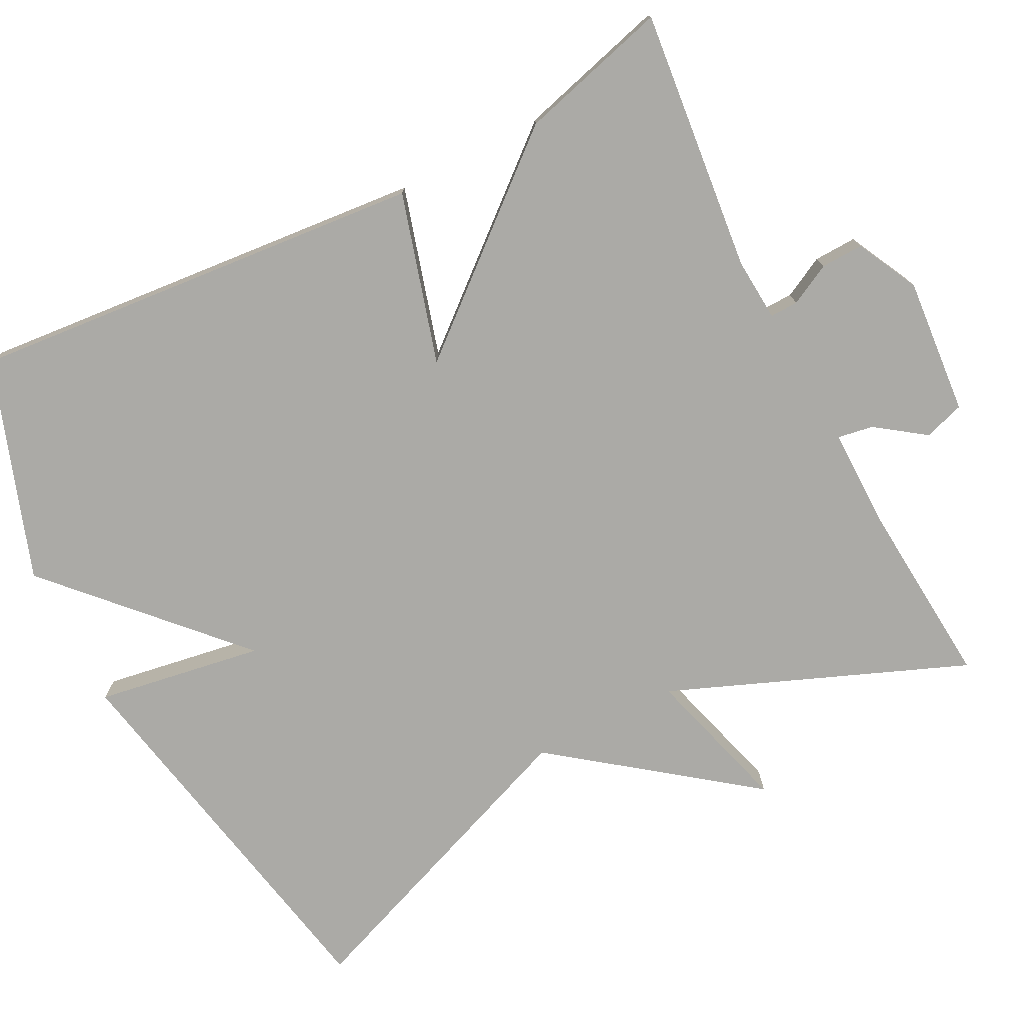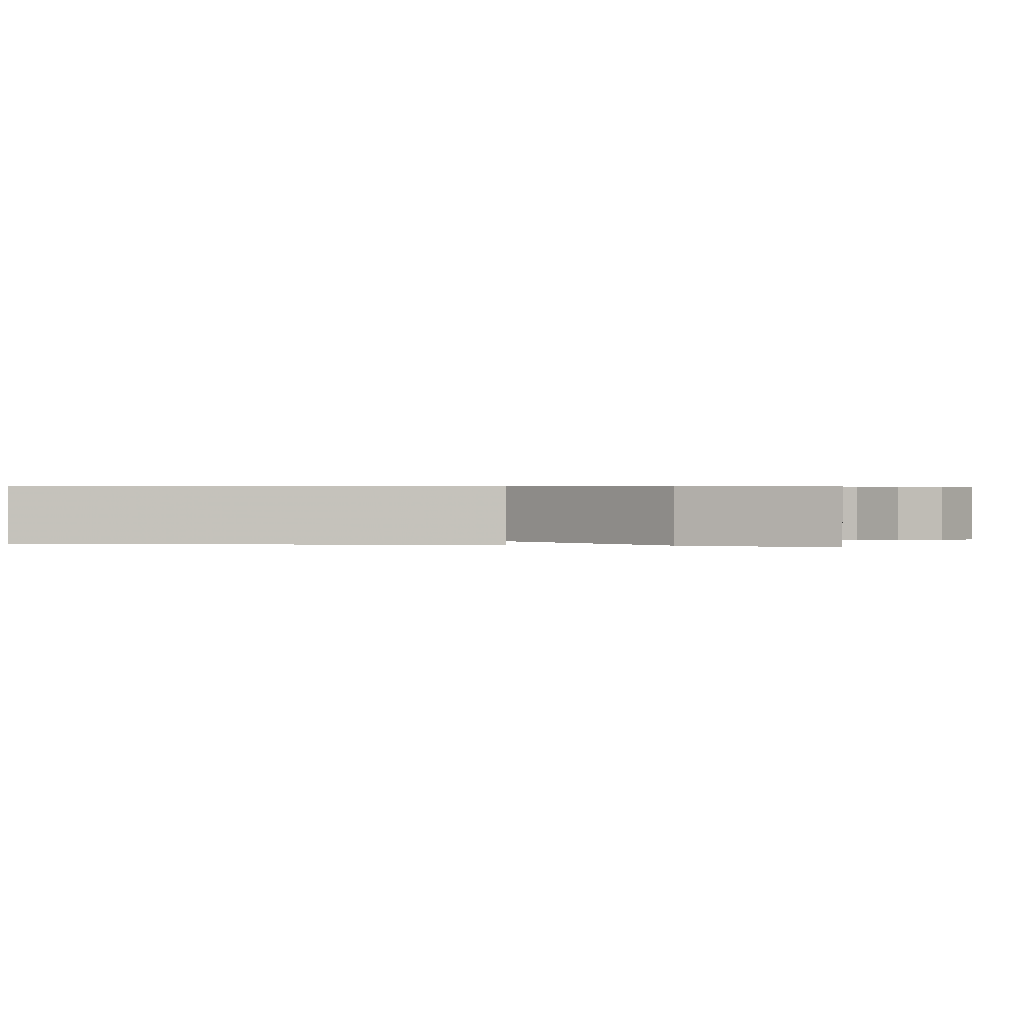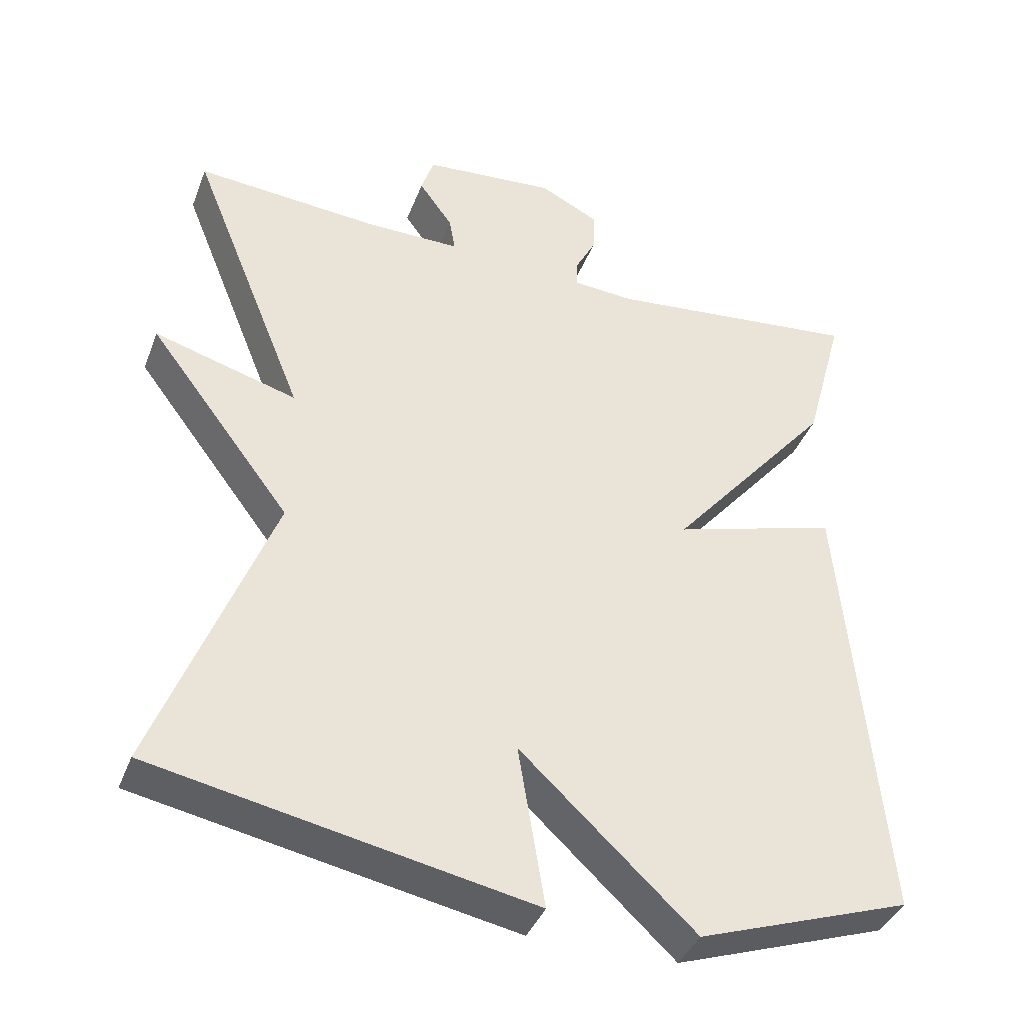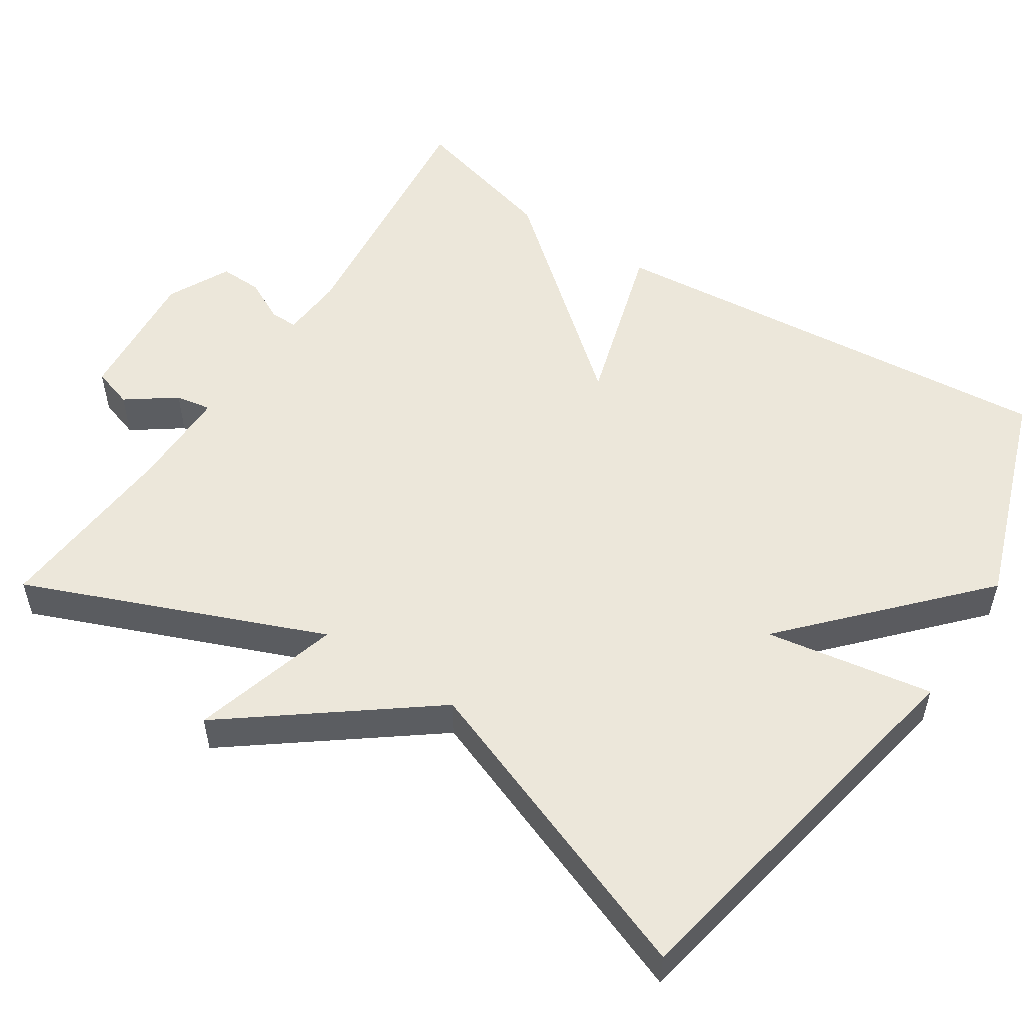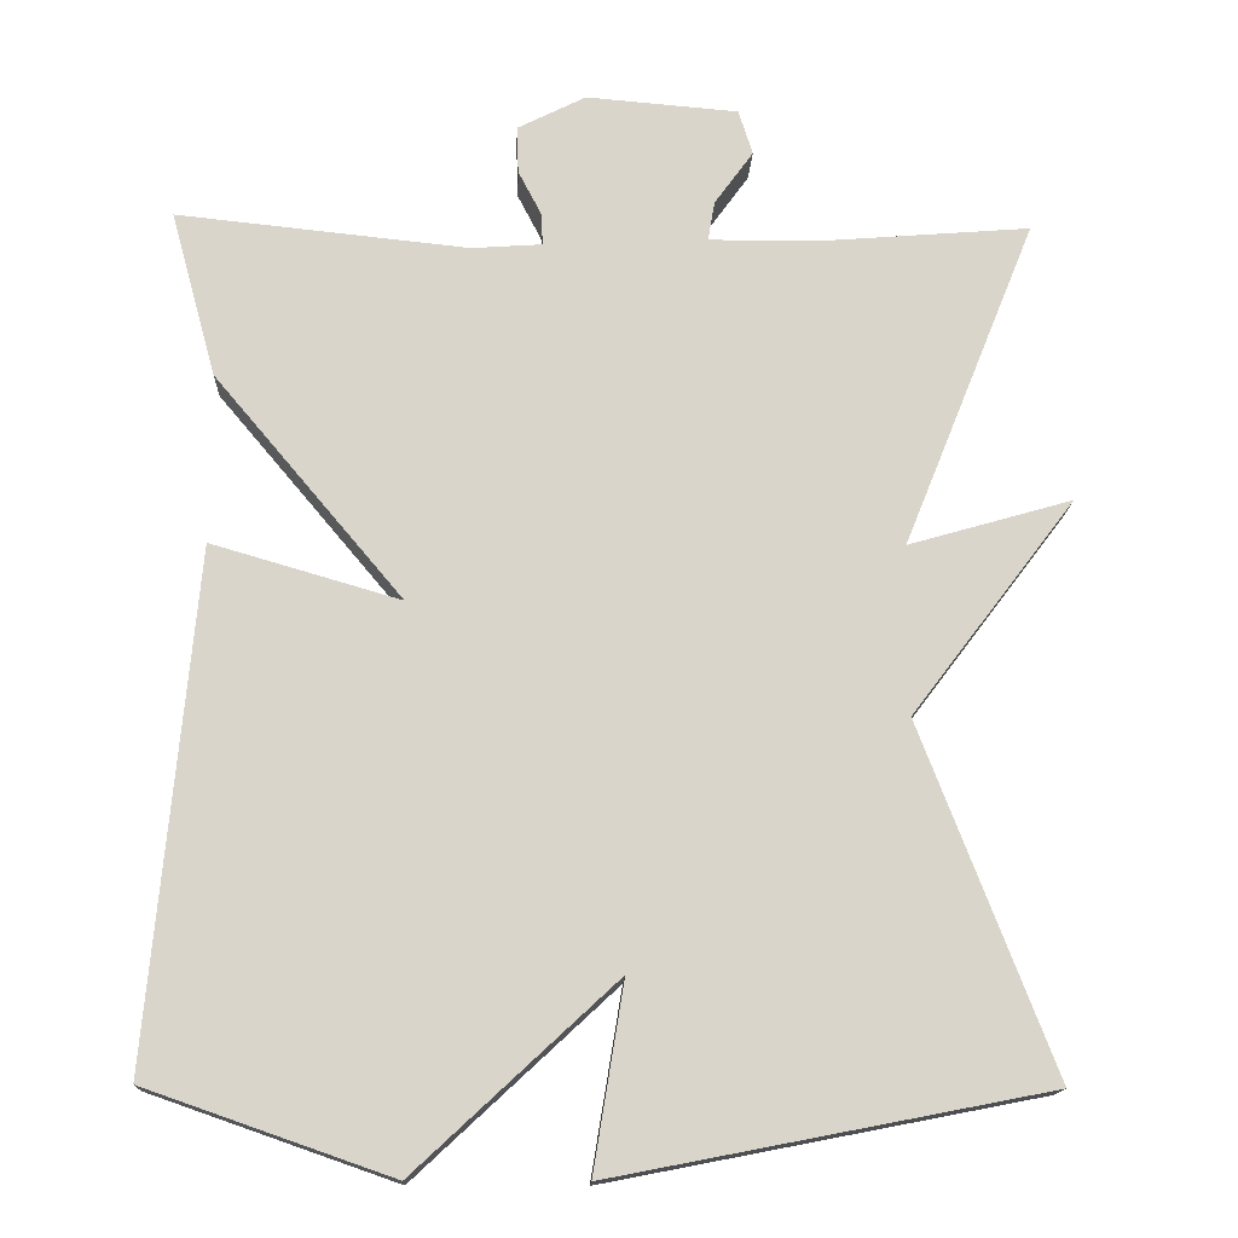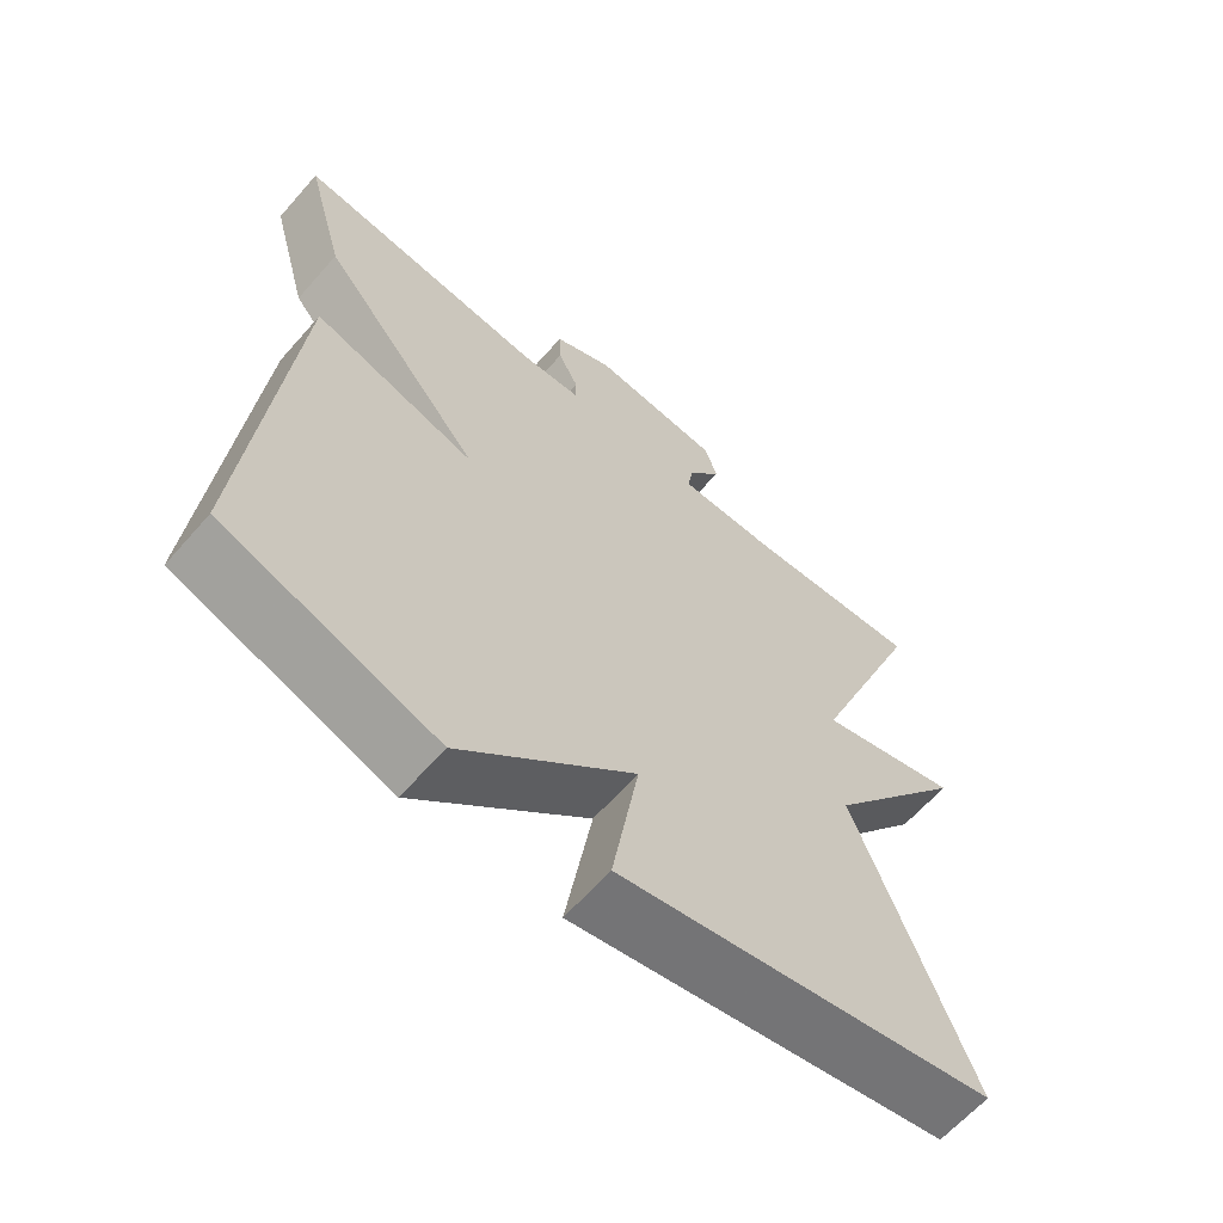
<metadata>
{"format":"obj","ext":"obj","renderer":"f3d","projection":"perspective","resolution":1024,"background":"white","views":[{"elev":-75.8,"azim":-62.8,"up":"+Y"},{"elev":0.5,"azim":-80.1,"up":"+Y"},{"elev":-39.4,"azim":160.1,"up":"+Z"},{"elev":53.4,"azim":123.0,"up":"+Y"},{"elev":-15.4,"azim":-2.3,"up":"+Z"},{"elev":-63.2,"azim":-41.2,"up":"+Z"}]}
</metadata>
<code>
v -0.5 0.07 -0.5
v -0.446 0.07 0.103
v -0.223 0.07 0.038
v -0.446 0.07 0.303
v -0.5 0.07 0.5
v -0.155 0.07 0.464
v -0.072 0.07 0.47
v -0.073 0.07 0.507
v -0.101 0.07 0.561
v -0.103 0.07 0.617
v -0.022 0.07 0.658
v 0.158 0.07 0.643
v 0.175 0.07 0.59
v 0.129 0.07 0.526
v 0.121 0.07 0.479
v 0.253 0.07 0.48
v 0.5 0.07 0.5
v 0.343 0.07 0.11
v 0.537 0.07 0.166
v 0.343 0.07 -0.09
v 0.5 0.07 -0.5
v -0.012 0.07 -0.6
v 0.024 0.07 -0.38
v -0.212 0.07 -0.6
v -0.5 0 -0.5
v -0.446 0 0.103
v -0.223 0 0.038
v -0.446 0 0.303
v -0.5 0 0.5
v -0.155 0 0.464
v -0.072 0 0.47
v -0.073 0 0.507
v -0.101 0 0.561
v -0.103 0 0.617
v -0.022 0 0.658
v 0.158 0 0.643
v 0.175 0 0.59
v 0.129 0 0.526
v 0.121 0 0.479
v 0.253 0 0.48
v 0.5 0 0.5
v 0.343 0 0.11
v 0.537 0 0.166
v 0.343 0 -0.09
v 0.5 0 -0.5
v -0.012 0 -0.6
v 0.024 0 -0.38
v -0.212 0 -0.6
f 1 2 3
f 24 1 3
f 23 24 3
f 20 21 22 23
f 18 19 20 23
f 18 23 3
f 17 18 3
f 16 17 3
f 15 16 3 4
f 14 15 4
f 12 13 14
f 11 12 14
f 10 11 14
f 9 10 14
f 8 9 14
f 7 8 14
f 7 14 4
f 6 7 4
f 4 5 6
f 27 26 25
f 27 25 48
f 27 48 47
f 47 46 45 44
f 47 44 43 42
f 27 47 42
f 27 42 41
f 27 41 40
f 28 27 40 39
f 28 39 38
f 38 37 36
f 38 36 35
f 38 35 34
f 38 34 33
f 38 33 32
f 38 32 31
f 28 38 31
f 28 31 30
f 30 29 28
f 1 25 26 2
f 2 26 27 3
f 3 27 28 4
f 4 28 29 5
f 5 29 30 6
f 6 30 31 7
f 7 31 32 8
f 8 32 33 9
f 9 33 34 10
f 10 34 35 11
f 11 35 36 12
f 12 36 37 13
f 13 37 38 14
f 14 38 39 15
f 15 39 40 16
f 16 40 41 17
f 17 41 42 18
f 18 42 43 19
f 19 43 44 20
f 20 44 45 21
f 21 45 46 22
f 22 46 47 23
f 23 47 48 24
f 24 48 25 1

</code>
